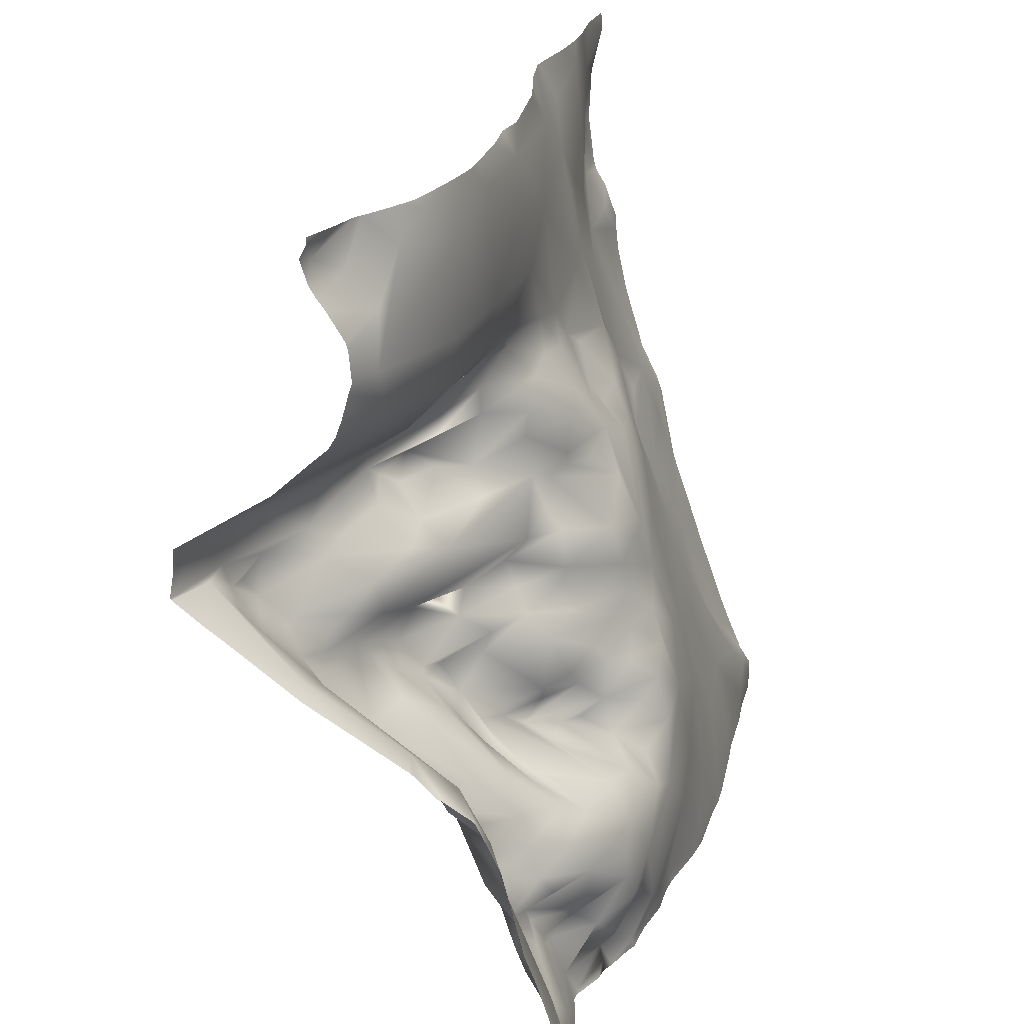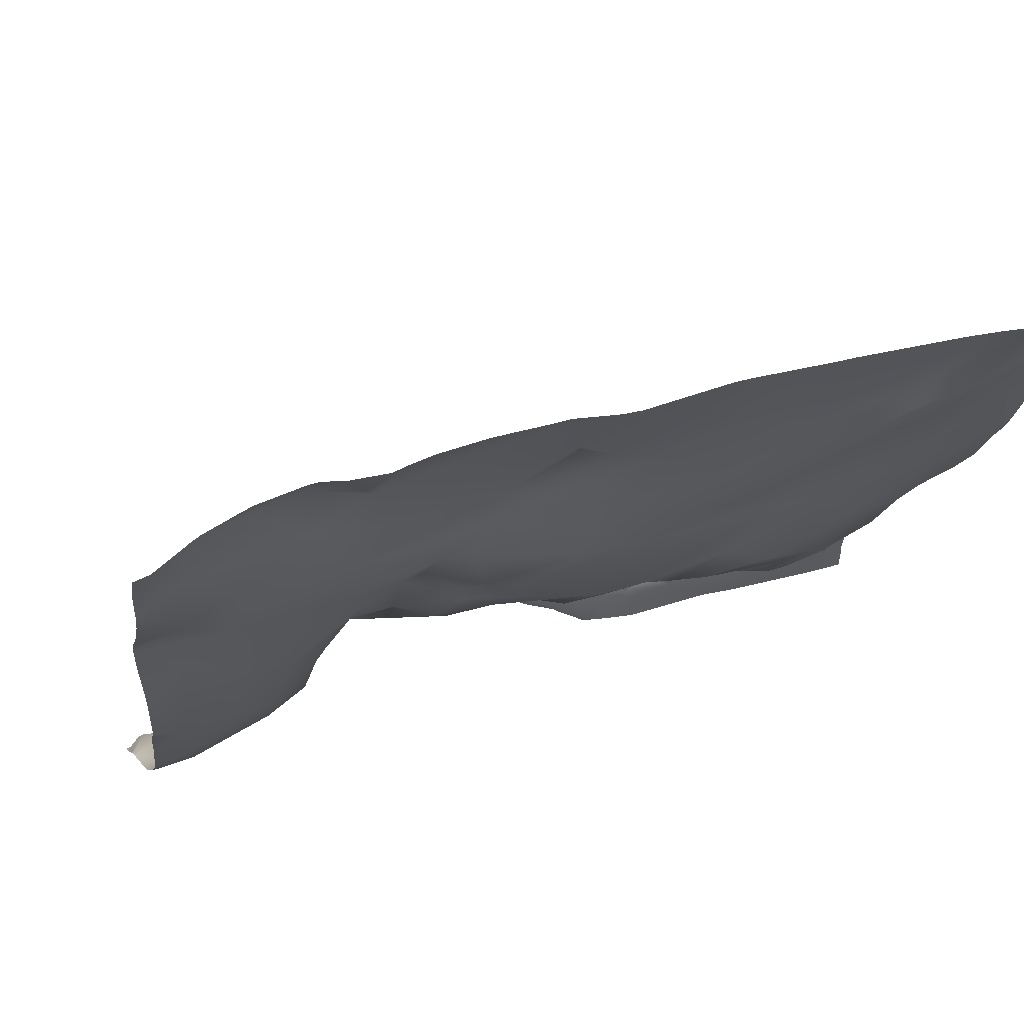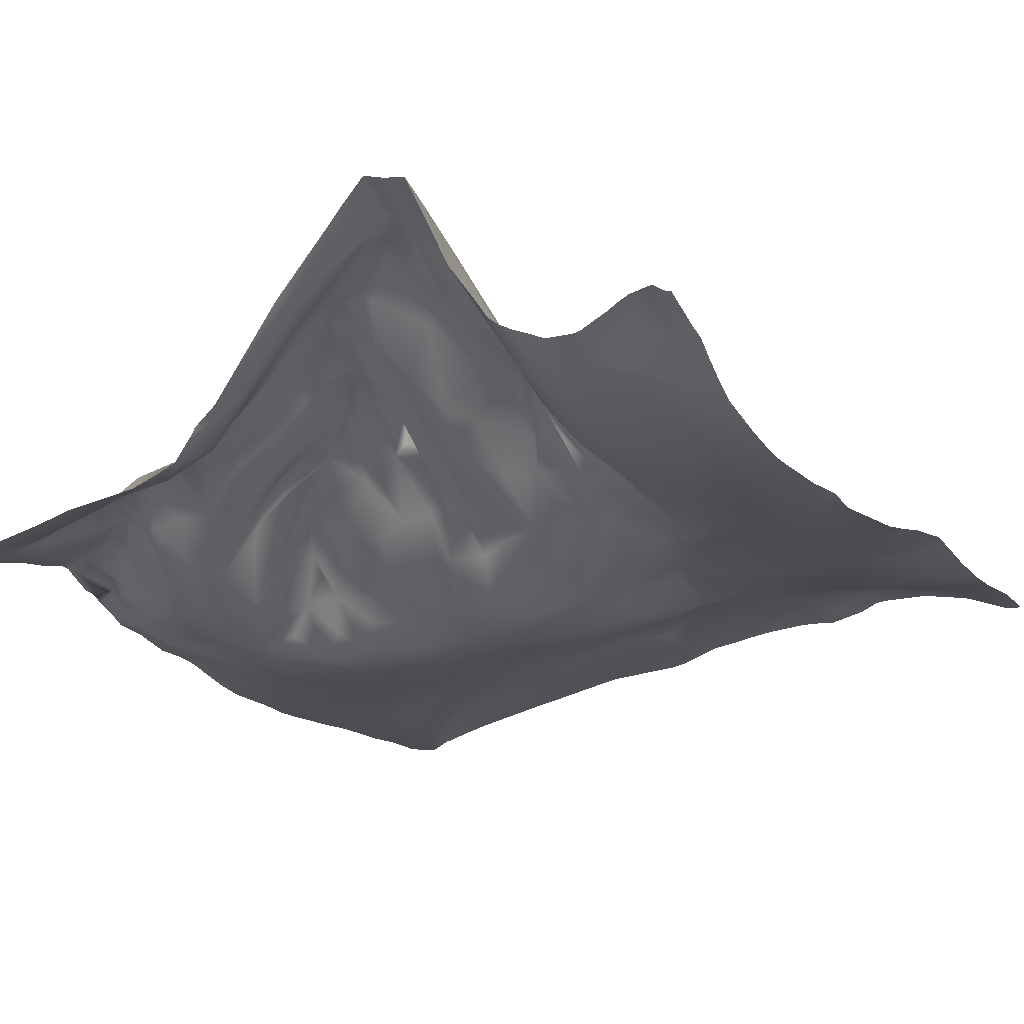
<metadata>
{"format":"obj","ext":"obj","renderer":"f3d","projection":"perspective","resolution":1024,"background":"white","views":[{"elev":-66.8,"azim":-89.5,"up":"+Z"},{"elev":60.6,"azim":-30.7,"up":"+Z"},{"elev":-2.5,"azim":-148.0,"up":"+Y"}]}
</metadata>
<code>
o lod_0_898_Cube
v -1246 -6.123 1239
v -1246 -6.38 1234
v -1242 -5.859 1231
v -1250 -4.364 1229
v -1253 -2.559 1232
v -1255 -2.471 1226
v -1243 -3.186 1221
v -1252 -1.604 1221
v -1243 19.67 1150
v -1330 20.84 1203
v -1331 24.21 1182
v -1331 27.16 1169
v -1324 24.43 1179
v -1322 21.18 1193
v -1332 43.14 1146
v -1330 40.31 1149
v -1331 35.32 1153
v -1326 37.2 1149
v -1333 32.95 1157
v -1320 37.27 1147
v -1329 30.03 1161
v -1319 26.36 1172
v -1319 30.47 1161
v -1317 22.7 1187
v -1313 30.84 1162
v -1317 36.88 1148
v -1313 37.43 1151
v -1308 35.4 1163
v -1309 47.52 1144
v -1313 25.48 1180
v -1312 29.23 1171
v -1310 21.7 1193
v -1312 26.92 1177
v -1309 19.91 1198
v -1309 25.47 1186
v -1306 19.3 1196
v -1310 29.56 1175
v -1305 21.2 1193
v -1308 31.81 1176
v -1308 33.88 1171
v -1303 40.8 1169
v -1303 40.22 1170
v -1306 28.38 1181
v -1305 32.52 1176
v -1300 42.66 1166
v -1301 40.25 1171
v -1301 33.05 1178
v -1305 22.39 1187
v -1303 28.32 1181
v -1301 36.38 1176
v -1301 17.65 1192
v -1302 23.04 1184
v -1299 18.34 1189
v -1297 29.2 1181
v -1299 23.33 1185
v -1296 14.2 1195
v -1296 18.76 1188
v -1294 22.81 1184
v -1298 15.6 1197
v -1305 18.47 1202
v -1294 11.81 1199
v -1311 17.21 1207
v -1299 15.96 1200
v -1303 16.96 1205
v -1297 14.34 1201
v -1302 13.79 1213
v -1298 12.76 1204
v -1294 11.25 1202
v -1284 10.08 1193
v -1287 9.048 1207
v -1290 12.64 1194
v -1299 12.24 1212
v -1293 16.07 1192
v -1293 18.6 1190
v -1293 20.76 1186
v -1287 13.67 1187
v -1290 21.1 1185
v -1288 23.35 1180
v -1288 19.48 1183
v -1282 12.42 1187
v -1284 18.98 1182
v -1286 25.75 1180
v -1283 24.57 1179
v -1285 30.29 1175
v -1281 19.61 1183
v -1283 30.9 1172
v -1281 23.46 1177
v -1278 15.58 1185
v -1286 33.64 1171
v -1279 18.43 1181
v -1285 35.75 1169
v -1280 27.39 1174
v -1288 38.46 1163
v -1278 34.73 1169
v -1282 37.26 1168
v -1278 33 1171
v -1284 39.29 1165
v -1278 28.22 1173
v -1278 34.79 1167
v -1274 30.92 1171
v -1277 20.83 1177
v -1279 37.05 1165
v -1276 13.47 1185
v -1281 37.93 1164
v -1278 11.56 1189
v -1276 32.09 1163
v -1285 41.52 1162
v -1279 36.67 1160
v -1271 28.45 1165
v -1276 33.4 1160
v -1272 31.24 1167
v -1268 25.71 1163
v -1263 19.61 1164
v -1278 39.73 1156
v -1270 28.99 1159
v -1265 24.06 1160
v -1271 33.57 1155
v -1268 31.41 1156
v -1283 44.6 1155
v -1270 31.84 1152
v -1285 44.41 1158
v -1273 33.28 1153
v -1268 27.49 1149
v -1282 42.67 1153
v -1286 46.88 1155
v -1277 37.04 1152
v -1289 41.97 1159
v -1284 44.35 1152
v -1274 30.58 1149
v -1290 48.55 1155
v -1286 43.95 1149
v -1290 47.09 1157
v -1292 39.07 1162
v -1293 50.54 1155
v -1291 31.86 1171
v -1295 44.49 1160
v -1293 35.62 1168
v -1294 28.29 1178
v -1295 34.7 1171
v -1298 33.21 1178
v -1298 37.03 1174
v -1299 39.07 1172
v -1297 39.17 1168
v -1296 42.67 1164
v -1298 45.99 1162
v -1303 44.06 1163
v -1297 50.23 1156
v -1303 50.6 1154
v -1303 55.25 1147
v -1298 53.65 1151
v -1295 52.18 1154
v -1296 53.01 1152
v -1298 54.7 1149
v -1291 50.18 1151
v -1294 51.84 1149
v -1288 45.68 1146
v -1280 35.32 1146
v -1273 28.98 1144
v -1276 32.29 1144
v -1262 25.75 1148
v -1265 27.46 1150
v -1266 30.62 1155
v -1261 28.13 1152
v -1263 28.83 1155
v -1261 23.55 1159
v -1257 26.5 1153
v -1260 27.54 1156
v -1257 24.57 1150
v -1249 21.29 1149
v -1254 25.08 1152
v -1258 22.31 1158
v -1255 25.98 1155
v -1250 23.97 1153
v -1245 20.76 1153
v -1251 22.66 1156
v -1243 19.45 1155
v -1249 21.87 1159
v -1243 19.49 1163
v -1252 23.41 1159
v -1240 18.15 1164
v -1253 23.88 1159
v -1249 21.98 1160
v -1256 20.77 1159
v -1252 17.5 1162
v -1256 16.55 1163
v -1248 20.67 1163
v -1250 19.11 1164
v -1252 12.56 1167
v -1248 15.83 1165
v -1255 12.45 1168
v -1245 18.63 1165
v -1249 11.5 1169
v -1245 13.85 1168
v -1243 15.47 1169
v -1248 10.64 1172
v -1252 9.762 1173
v -1241 15.02 1169
v -1245 13.21 1172
v -1241 11.61 1173
v -1245 9.148 1175
v -1240 10.68 1176
v -1243 8.012 1181
v -1241 6.424 1187
v -1249 4.551 1190
v -1241 2.334 1195
v -1242 -0.892 1208
v -1249 1.698 1201
v -1249 -0.522 1213
v -1259 2.702 1204
v -1254 3.689 1194
v -1256 6.929 1182
v -1265 5.448 1190
v -1265 4.177 1205
v -1257 8.37 1180
v -1270 5.8 1197
v -1261 1.812 1215
v -1279 8.705 1193
v -1261 0.263 1221
v -1269 4.511 1210
v -1258 -0.587 1228
v -1267 2.689 1216
v -1264 0.829 1234
v -1264 1.87 1224
v -1270 3.454 1230
v -1272 4.68 1218
v -1275 5.243 1211
v -1275 3.718 1238
v -1279 6.471 1229
v -1279 7.242 1224
v -1285 5.779 1238
v -1282 5.681 1236
v -1291 8.33 1237
v -1289 8.136 1233
v -1297 10.96 1235
v -1284 9.073 1225
v -1303 11.93 1237
v -1289 11.12 1219
v -1309 14.83 1230
v -1297 11.23 1229
v -1288 9.468 1229
v -1295 11.97 1223
v -1307 14.82 1223
v -1297 12.73 1217
v -1312 16.51 1215
v -1282 7.921 1217
v -1287 9.259 1212
v -1325 18.95 1210
v -1319 17.3 1217
v -1315 15.91 1227
v -1325 16.36 1222
v -1330 19.48 1214
v -1332 17.01 1222
v -1329 15.59 1231
v -1315 15.39 1235
v -1310 12.89 1235
v -1322 15.87 1236
v -1281 8.163 1205
v -1275 8.688 1190
v -1274 11.56 1188
v -1271 7.561 1189
v -1274 15.86 1182
v -1271 11.47 1184
v -1273 18.65 1178
v -1272 14.36 1182
v -1272 21.68 1175
v -1270 17.6 1181
v -1268 14.7 1182
v -1270 21.88 1177
v -1268 8.187 1186
v -1263 6.893 1185
v -1266 10.22 1183
v -1261 9.809 1182
v -1263 13.62 1181
v -1261 11.86 1176
v -1266 17.45 1180
v -1266 19.67 1178
v -1268 23.86 1176
v -1265 20.69 1176
v -1270 26.28 1174
v -1262 14.14 1173
v -1270 28.77 1171
v -1258 12 1170
v -1260 19.18 1161
v -1262 17.05 1166
v -1268 27.39 1167
v -1264 20.65 1170
v -1268 26.89 1170
v -1265 23.41 1169
v -1243 -7.708 1239
v -1242 -7.771 1239
v -1246 -6.316 1239
v -1246 -6.208 1239
v -1239 -6.453 1234
v -1239 -7.58 1239
v -1239 -5.566 1229
v -1249 -5.009 1239
v -1252 -3.839 1239
v -1253 -3.667 1239
v -1263 -0.301 1239
v -1273 2.821 1239
v -1265 0.2429 1239
v -1274 3.323 1239
v -1276 3.544 1239
v -1284 5.154 1239
v -1246 -6.107 1239
v -1286 5.836 1239
v -1290 7.812 1239
v -1293 8.546 1239
v -1298 10.05 1239
v -1304 11.08 1239
v -1306 11.35 1239
v -1308 11.4 1239
v -1296 9.429 1239
v -1312 12.85 1239
v -1314 14.01 1239
v -1315 14.31 1239
v -1321 14.94 1239
v -1322 14.9 1239
v -1327 14.65 1239
v -1328 14.5 1239
v -1239 -3.968 1222
v -1239 -5.105 1227
v -1239 -3.326 1219
v -1239 -1.749 1210
v -1239 -1.086 1207
v -1239 0.002136 1204
v -1239 1.71 1197
v -1239 3.081 1194
v -1239 5.998 1188
v -1239 6.908 1186
v -1239 7.825 1182
v -1239 9.907 1178
v -1239 10.74 1175
v -1239 12.12 1173
v -1239 11.21 1174
v -1239 13.9 1170
v -1239 15.11 1169
v -1239 15.03 1169
v -1239 15.55 1167
v -1239 17.58 1165
v -1239 18.08 1164
v -1239 18.47 1163
v -1239 18.42 1160
v -1239 18.72 1156
v -1239 18.61 1152
v -1239 18.76 1148
v -1239 18.61 1146
v -1239 18.53 1144
v -1241 18.92 1144
v -1244 19.88 1144
v -1254 22.74 1144
v -1258 24.07 1144
v -1267 26.2 1144
v -1267 26.36 1144
v -1273 28.83 1144
v -1273 29.06 1144
v -1271 27.79 1144
v -1276 32.14 1144
v -1276 32.62 1144
v -1278 34.67 1144
v -1279 35.11 1144
v -1279 35.35 1144
v -1287 45.59 1144
v -1294 52.87 1144
v -1296 54.98 1144
v -1298 57.74 1144
v -1298 57.9 1144
v -1301 57.47 1144
v -1304 57.25 1144
v -1308 49.77 1144
v -1309 47.77 1144
v -1309 47.56 1144
v -1309 47.68 1144
v -1314 42.12 1144
v -1312 43.9 1144
v -1315 41.35 1144
v -1317 40.7 1144
v -1323 39.87 1144
v -1324 40.09 1144
v -1319 39.99 1144
v -1320 39.62 1144
v -1332 13.31 1239
v -1334 13.44 1239
v -1334 15.16 1233
v -1334 16.15 1227
v -1334 17.02 1224
v -1334 18.73 1218
v -1334 20.61 1214
v -1334 21.6 1211
v -1334 21.74 1211
v -1334 21.81 1209
v -1334 22.29 1205
v -1334 22.34 1200
v -1334 24.15 1185
v -1334 22.5 1196
v -1334 25.63 1181
v -1334 26.44 1176
v -1334 28.03 1169
v -1334 28.76 1167
v -1334 29.41 1165
v -1334 31.09 1161
v -1334 33.72 1156
v -1334 35.58 1154
v -1334 37.83 1151
v -1334 38.61 1151
v -1334 39.39 1150
v -1332 44.04 1144
v -1334 43.38 1144
v -1334 40.8 1147
v -1328 41.92 1144
v -1329 42.62 1144
v -1334 43.31 1144
v -1330 43.31 1144
f 1 289 2
f 2 290 3
f 1 2 4
f 2 3 4
f 5 1 4
f 3 293 295
f 5 4 6
f 3 322 7
f 4 3 8
f 8 3 7
f 347 349 9
f 11 395 10
f 11 13 12
f 14 13 11
f 10 14 11
f 15 413 407
f 16 413 15
f 16 410 411
f 16 17 18
f 19 403 402
f 17 20 18
f 18 378 379
f 19 21 17
f 21 20 17
f 12 22 21
f 13 22 12
f 21 23 20
f 22 23 21
f 24 22 13
f 13 14 24
f 23 22 25
f 23 26 20
f 23 25 26
f 26 380 20
f 20 380 381
f 26 376 377
f 26 374 376
f 26 25 27
f 25 28 27
f 29 375 27
f 27 28 29
f 30 25 22
f 24 30 22
f 31 28 25
f 30 31 25
f 24 32 30
f 30 33 31
f 34 32 24
f 14 34 24
f 30 32 35
f 30 35 33
f 34 36 32
f 33 37 31
f 36 38 32
f 32 38 35
f 33 39 37
f 35 39 33
f 37 40 31
f 37 39 40
f 40 41 31
f 31 41 28
f 40 39 42
f 40 42 41
f 35 43 39
f 39 44 42
f 39 43 44
f 42 45 41
f 44 46 42
f 42 46 45
f 44 43 47
f 44 47 46
f 35 48 43
f 38 48 35
f 49 47 43
f 48 49 43
f 47 50 46
f 49 50 47
f 38 51 48
f 36 51 38
f 48 52 49
f 51 53 48
f 48 53 52
f 52 54 49
f 49 54 50
f 52 53 55
f 52 55 54
f 51 56 53
f 53 57 55
f 56 57 53
f 55 58 54
f 57 58 55
f 36 59 51
f 51 59 56
f 60 59 36
f 34 60 36
f 59 61 56
f 62 60 34
f 14 62 34
f 60 63 59
f 63 61 59
f 64 63 60
f 63 65 61
f 60 66 64
f 62 66 60
f 64 67 63
f 63 67 65
f 66 67 64
f 65 68 61
f 68 65 67
f 68 69 61
f 61 69 56
f 67 70 68
f 56 69 71
f 66 72 67
f 72 70 67
f 56 71 73
f 56 73 57
f 73 71 74
f 73 74 57
f 57 74 75
f 74 71 75
f 57 75 58
f 75 71 76
f 71 69 76
f 75 77 58
f 75 76 77
f 58 77 78
f 76 79 77
f 77 79 78
f 76 69 80
f 76 81 79
f 76 80 81
f 79 81 82
f 79 82 78
f 82 81 83
f 78 82 84
f 82 83 84
f 81 85 83
f 80 85 81
f 83 86 84
f 83 85 87
f 83 87 86
f 80 88 85
f 84 86 89
f 85 88 90
f 85 90 87
f 84 89 91
f 89 86 91
f 78 84 91
f 87 92 86
f 78 91 93
f 86 92 94
f 91 86 95
f 86 94 95
f 92 96 94
f 91 95 97
f 92 98 96
f 87 98 92
f 96 99 94
f 95 94 99
f 98 100 96
f 96 100 99
f 87 101 98
f 87 90 101
f 95 99 102
f 95 102 97
f 90 103 101
f 88 103 90
f 97 102 104
f 105 103 88
f 80 105 88
f 102 106 104
f 99 106 102
f 97 104 107
f 91 97 107
f 93 91 107
f 104 106 108
f 104 108 107
f 99 109 106
f 106 110 108
f 111 109 99
f 100 111 99
f 109 112 106
f 106 112 110
f 111 113 109
f 109 113 112
f 108 110 114
f 107 108 114
f 112 115 110
f 110 115 114
f 112 116 115
f 112 113 116
f 115 117 114
f 115 116 118
f 115 118 117
f 107 114 119
f 117 118 120
f 121 107 119
f 93 107 121
f 117 120 122
f 114 117 122
f 120 118 123
f 122 120 123
f 119 114 124
f 114 122 124
f 121 119 125
f 125 119 124
f 124 122 126
f 127 121 125
f 93 121 127
f 124 126 128
f 125 124 128
f 126 122 129
f 128 126 129
f 122 123 129
f 125 128 130
f 128 129 131
f 130 128 131
f 132 127 125
f 132 125 130
f 133 127 132
f 133 93 127
f 134 132 130
f 135 93 133
f 135 78 93
f 58 78 135
f 136 133 132
f 136 132 134
f 137 135 133
f 137 133 136
f 138 58 135
f 54 58 138
f 138 135 139
f 139 135 137
f 54 138 140
f 140 138 139
f 54 140 50
f 141 140 139
f 50 140 141
f 50 141 142
f 142 141 139
f 50 142 46
f 142 139 143
f 46 142 143
f 139 137 143
f 46 143 45
f 143 137 144
f 143 144 45
f 144 137 136
f 45 144 145
f 145 144 136
f 45 145 146
f 41 45 146
f 28 41 146
f 145 136 147
f 136 134 147
f 148 146 145
f 146 149 28
f 146 148 149
f 28 149 29
f 148 145 150
f 148 150 149
f 145 147 150
f 149 370 29
f 147 134 151
f 149 368 369
f 367 149 150
f 147 151 152
f 150 147 152
f 151 134 152
f 150 152 153
f 153 367 150
f 152 134 154
f 134 130 154
f 130 131 154
f 152 154 155
f 154 131 155
f 152 155 153
f 155 131 156
f 155 156 153
f 131 157 156
f 131 129 157
f 153 364 365
f 153 365 366
f 157 129 158
f 129 123 158
f 157 362 156
f 157 158 159
f 157 360 361
f 156 363 364
f 156 362 363
f 159 358 359
f 158 358 159
f 158 355 356
f 158 357 355
f 123 357 158
f 123 353 354
f 123 161 160
f 162 161 123
f 162 160 161
f 118 162 123
f 116 162 118
f 162 163 160
f 162 116 164
f 162 164 163
f 116 165 164
f 113 165 116
f 164 166 163
f 164 165 167
f 167 166 164
f 163 168 160
f 163 166 168
f 168 169 160
f 160 351 352
f 166 170 168
f 170 169 168
f 167 171 166
f 165 171 167
f 166 172 170
f 171 172 166
f 170 173 169
f 172 173 170
f 9 350 169
f 169 173 9
f 173 174 9
f 175 174 173
f 172 175 173
f 176 9 174
f 176 174 175
f 9 345 346
f 176 344 345
f 177 176 175
f 178 343 176
f 177 178 176
f 179 177 175
f 180 340 341
f 180 342 178
f 179 175 181
f 172 181 175
f 182 177 179
f 183 181 172
f 183 172 171
f 181 184 179
f 184 182 179
f 185 181 183
f 171 185 183
f 185 184 181
f 182 186 177
f 186 178 177
f 184 187 182
f 187 186 182
f 188 187 184
f 188 184 185
f 187 189 186
f 188 189 187
f 189 178 186
f 190 188 185
f 189 191 178
f 192 189 188
f 190 192 188
f 189 193 191
f 191 193 178
f 192 193 189
f 193 194 178
f 178 194 180
f 195 193 192
f 195 194 193
f 196 192 190
f 196 195 192
f 194 197 180
f 339 180 197
f 337 197 194
f 197 338 339
f 198 194 195
f 336 194 199
f 198 199 194
f 199 334 336
f 200 198 195
f 200 199 198
f 196 200 195
f 201 335 199
f 200 201 199
f 201 332 333
f 202 201 200
f 202 332 201
f 330 202 203
f 203 329 330
f 204 202 200
f 204 203 202
f 328 203 205
f 204 205 203
f 205 327 328
f 206 325 326
f 326 205 206
f 206 324 325
f 7 324 206
f 207 206 205
f 207 205 204
f 7 206 208
f 8 7 208
f 209 206 207
f 208 206 209
f 207 204 210
f 209 207 210
f 210 204 211
f 204 200 211
f 211 200 196
f 209 210 212
f 212 210 211
f 208 209 213
f 214 211 196
f 213 209 215
f 215 209 212
f 208 213 216
f 8 208 216
f 217 213 215
f 218 8 216
f 4 8 218
f 6 4 218
f 219 216 213
f 220 6 218
f 5 6 220
f 218 216 221
f 221 216 219
f 5 220 222
f 223 220 218
f 222 220 224
f 224 220 223
f 301 222 224
f 223 218 225
f 224 223 225
f 225 218 221
f 225 221 226
f 226 221 219
f 226 219 70
f 300 224 227
f 228 227 224
f 228 224 229
f 229 224 225
f 230 227 231
f 231 227 228
f 230 231 233
f 233 231 228
f 232 230 233
f 234 232 233
f 233 228 235
f 235 228 229
f 309 234 236
f 235 229 237
f 236 234 238
f 234 233 239
f 238 234 239
f 233 235 240
f 241 233 240
f 241 240 235
f 239 233 241
f 241 235 237
f 242 239 241
f 238 239 242
f 241 237 243
f 242 241 244
f 241 243 244
f 237 229 245
f 237 245 243
f 229 225 245
f 245 225 226
f 245 226 70
f 243 245 246
f 245 70 246
f 243 246 72
f 72 246 70
f 243 72 66
f 244 243 66
f 244 66 62
f 244 62 247
f 247 62 14
f 10 247 14
f 248 244 247
f 248 249 244
f 249 242 244
f 238 242 249
f 250 248 247
f 250 249 248
f 251 250 247
f 251 390 389
f 252 250 251
f 253 249 250
f 253 250 252
f 254 238 249
f 252 388 387
f 255 238 254
f 255 311 238
f 254 314 255
f 256 254 249
f 256 249 253
f 70 219 257
f 219 213 257
f 70 257 68
f 257 213 217
f 68 257 217
f 68 217 69
f 69 217 80
f 217 105 80
f 217 258 105
f 217 215 258
f 105 258 103
f 215 212 258
f 258 259 103
f 258 212 260
f 258 260 259
f 103 259 261
f 103 261 101
f 259 260 262
f 261 263 101
f 259 264 261
f 261 264 263
f 259 262 264
f 101 263 265
f 101 265 98
f 264 266 263
f 263 266 265
f 98 265 100
f 264 267 266
f 262 267 264
f 266 268 265
f 260 269 262
f 260 212 269
f 262 269 267
f 212 270 269
f 212 211 270
f 269 271 267
f 269 270 271
f 270 211 272
f 272 211 214
f 270 273 271
f 270 272 273
f 272 214 273
f 267 271 273
f 273 214 274
f 267 273 275
f 275 273 276
f 267 275 276
f 276 273 274
f 267 276 277
f 266 267 277
f 268 266 277
f 276 274 278
f 276 278 277
f 268 277 279
f 265 268 279
f 277 278 280
f 277 280 279
f 278 274 280
f 265 279 281
f 279 280 281
f 265 281 100
f 214 282 274
f 274 282 280
f 282 214 196
f 282 196 190
f 282 190 185
f 283 282 185
f 283 185 171
f 283 171 165
f 113 283 165
f 284 282 283
f 113 284 283
f 280 282 284
f 285 284 113
f 111 285 113
f 100 285 111
f 286 280 284
f 100 287 285
f 281 287 100
f 288 284 285
f 287 288 285
f 288 286 284
f 281 288 287
f 280 286 288
f 281 280 288
f 29 370 371
f 29 371 373
f 352 353 160
f 402 401 19
f 386 385 252
f 388 251 389
f 346 347 9
f 311 236 238
f 299 298 222
f 335 334 199
f 393 392 10
f 401 21 19
f 319 318 256
f 306 232 307
f 316 256 317
f 405 17 16
f 391 247 10
f 308 307 232
f 406 16 15
f 290 293 3
f 305 292 1
f 310 309 236
f 395 393 10
f 343 344 176
f 397 396 11
f 318 317 256
f 375 374 27
f 303 302 227
f 316 315 254
f 296 305 1
f 385 253 252
f 292 291 1
f 382 320 253
f 359 360 159
f 308 234 313
f 314 312 255
f 397 12 398
f 322 321 7
f 381 378 20
f 408 412 409
f 384 382 253
f 387 386 252
f 302 300 227
f 350 351 169
f 400 12 21
f 396 394 11
f 373 372 29
f 379 410 18
f 296 5 297
f 15 407 408
f 298 5 222
f 404 403 17
f 321 323 7
f 306 304 230
f 399 398 12
f 392 391 10
f 319 253 320
f 304 227 230
f 1 291 289
f 2 289 290
f 3 295 322
f 347 348 349
f 11 394 395
f 16 411 413
f 16 18 410
f 19 17 403
f 18 20 378
f 26 377 380
f 26 27 374
f 29 372 375
f 149 369 370
f 367 368 149
f 153 366 367
f 153 156 364
f 157 361 362
f 157 159 360
f 158 356 358
f 123 354 357
f 123 160 353
f 160 169 351
f 9 349 350
f 9 176 345
f 178 342 343
f 180 341 342
f 339 340 180
f 337 338 197
f 336 337 194
f 201 333 335
f 202 331 332
f 330 331 202
f 328 329 203
f 326 327 205
f 7 323 324
f 301 299 222
f 300 301 224
f 309 313 234
f 251 247 390
f 255 312 311
f 254 315 314
f 388 252 251
f 311 310 236
f 401 400 21
f 306 230 232
f 316 254 256
f 405 404 17
f 391 390 247
f 406 405 16
f 290 294 293
f 385 384 253
f 308 232 234
f 397 11 12
f 384 383 382
f 400 399 12
f 296 1 5
f 408 409 15
f 409 406 15
f 298 297 5
f 319 256 253
f 304 303 227

</code>
